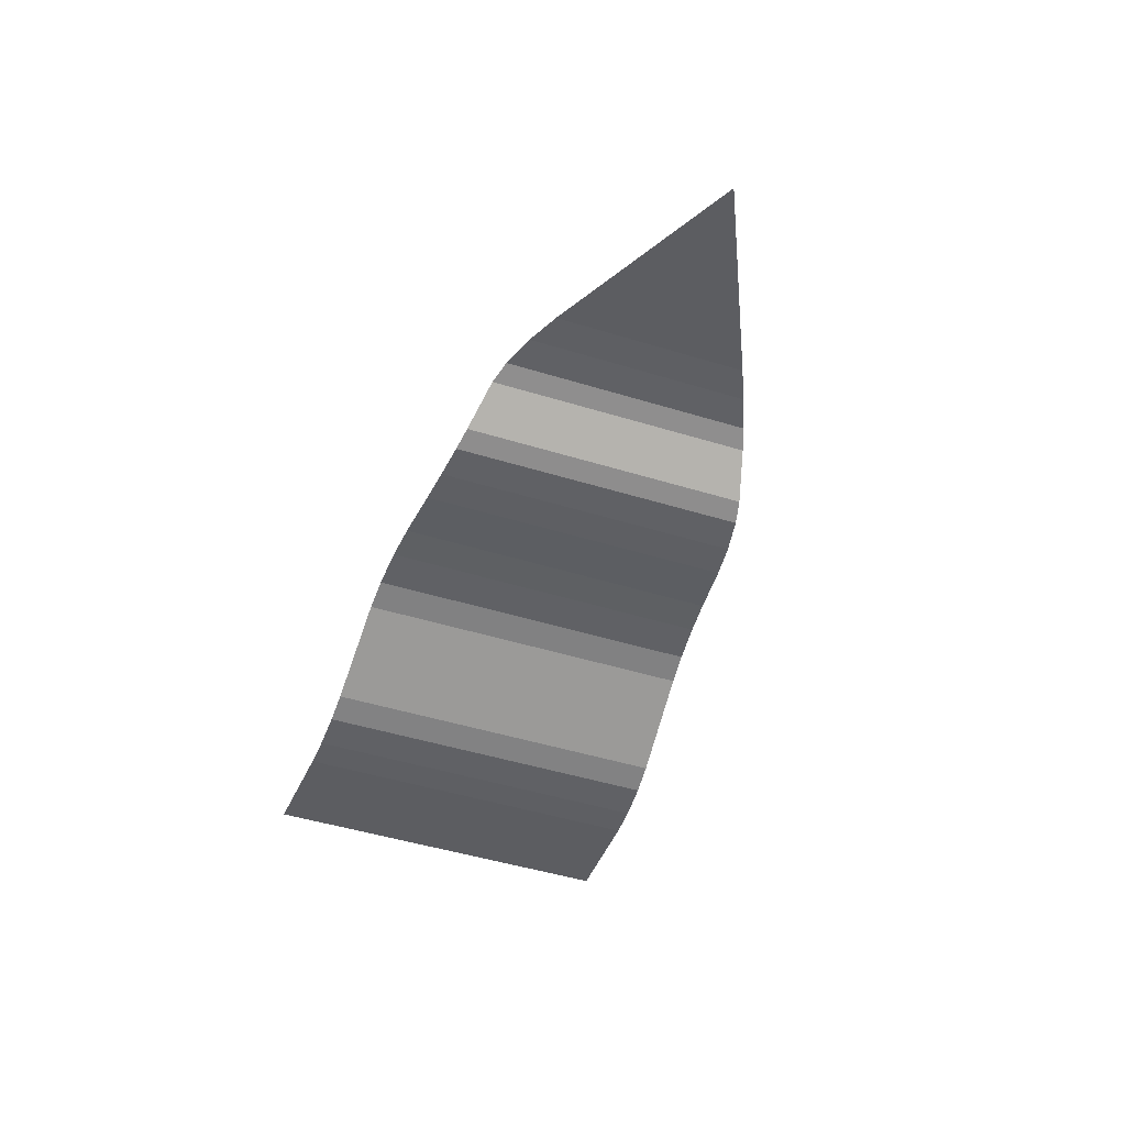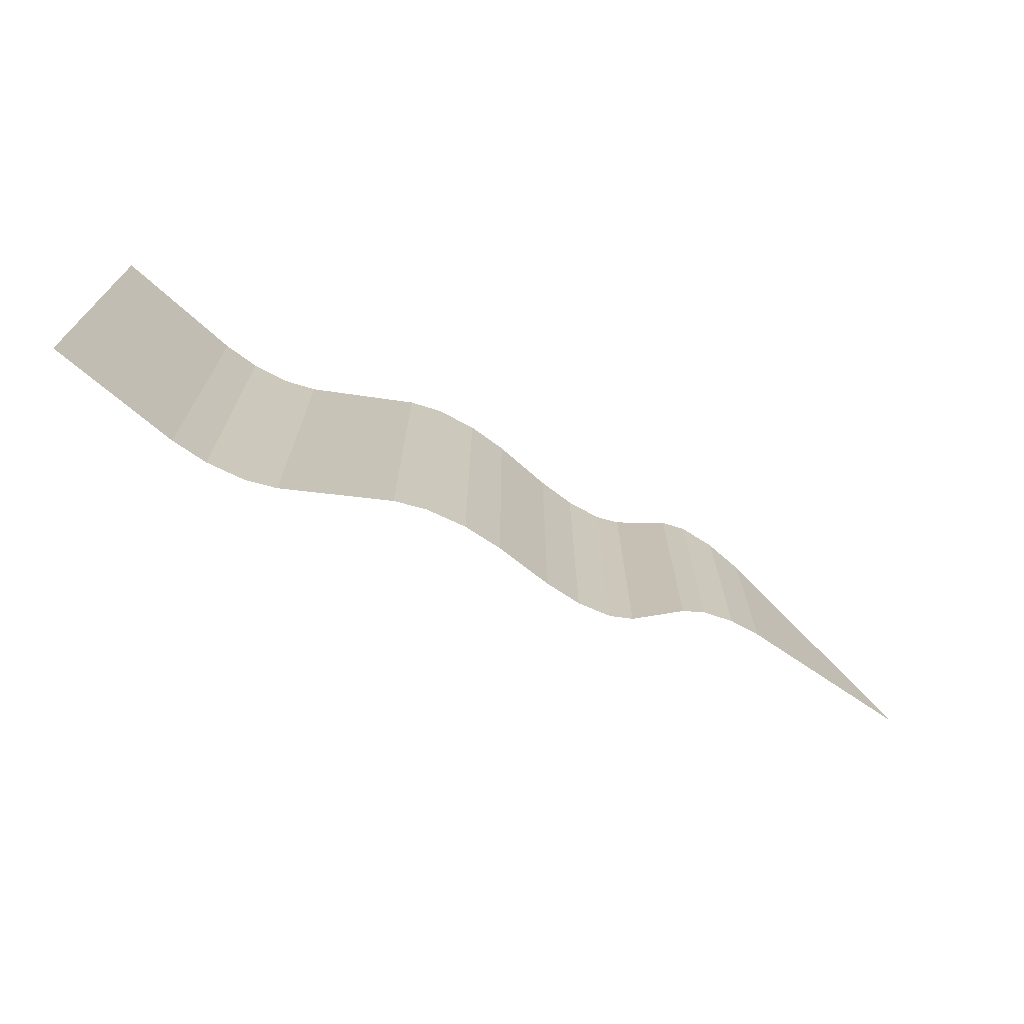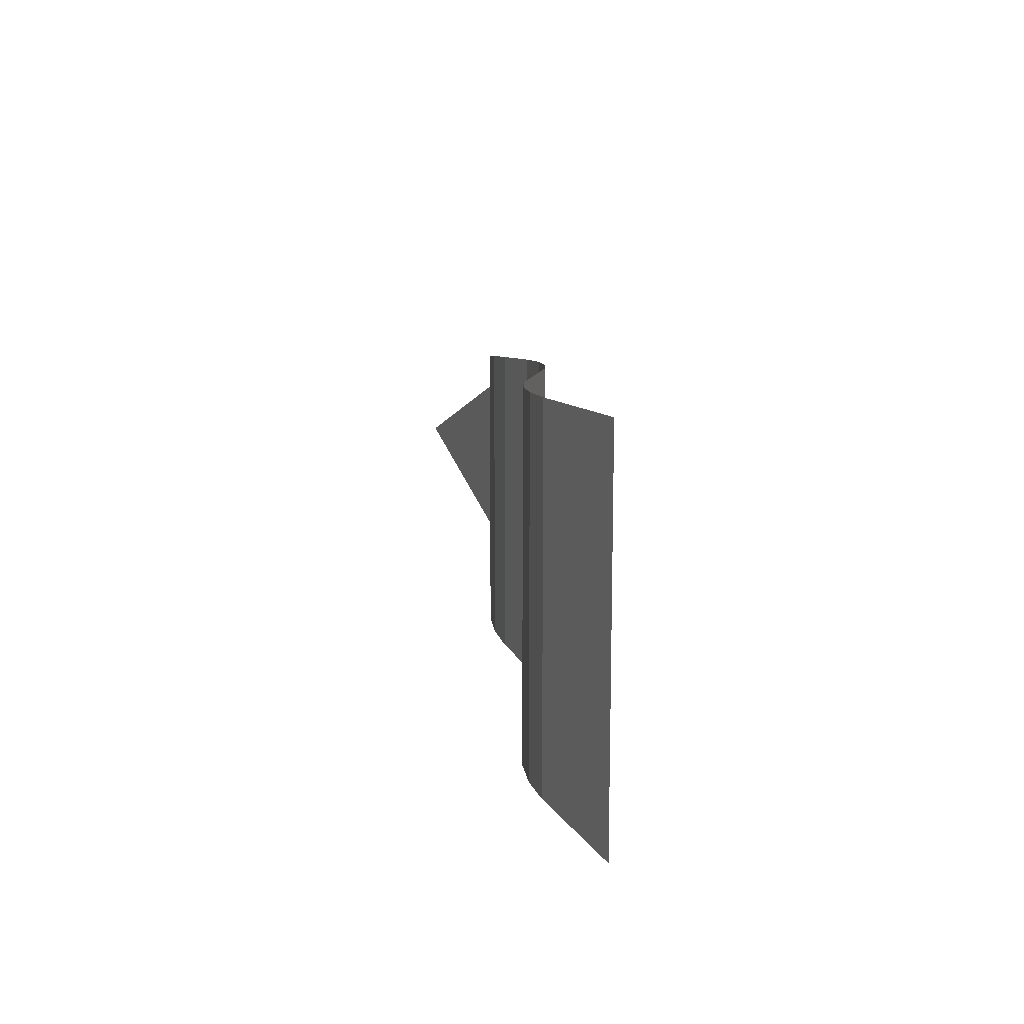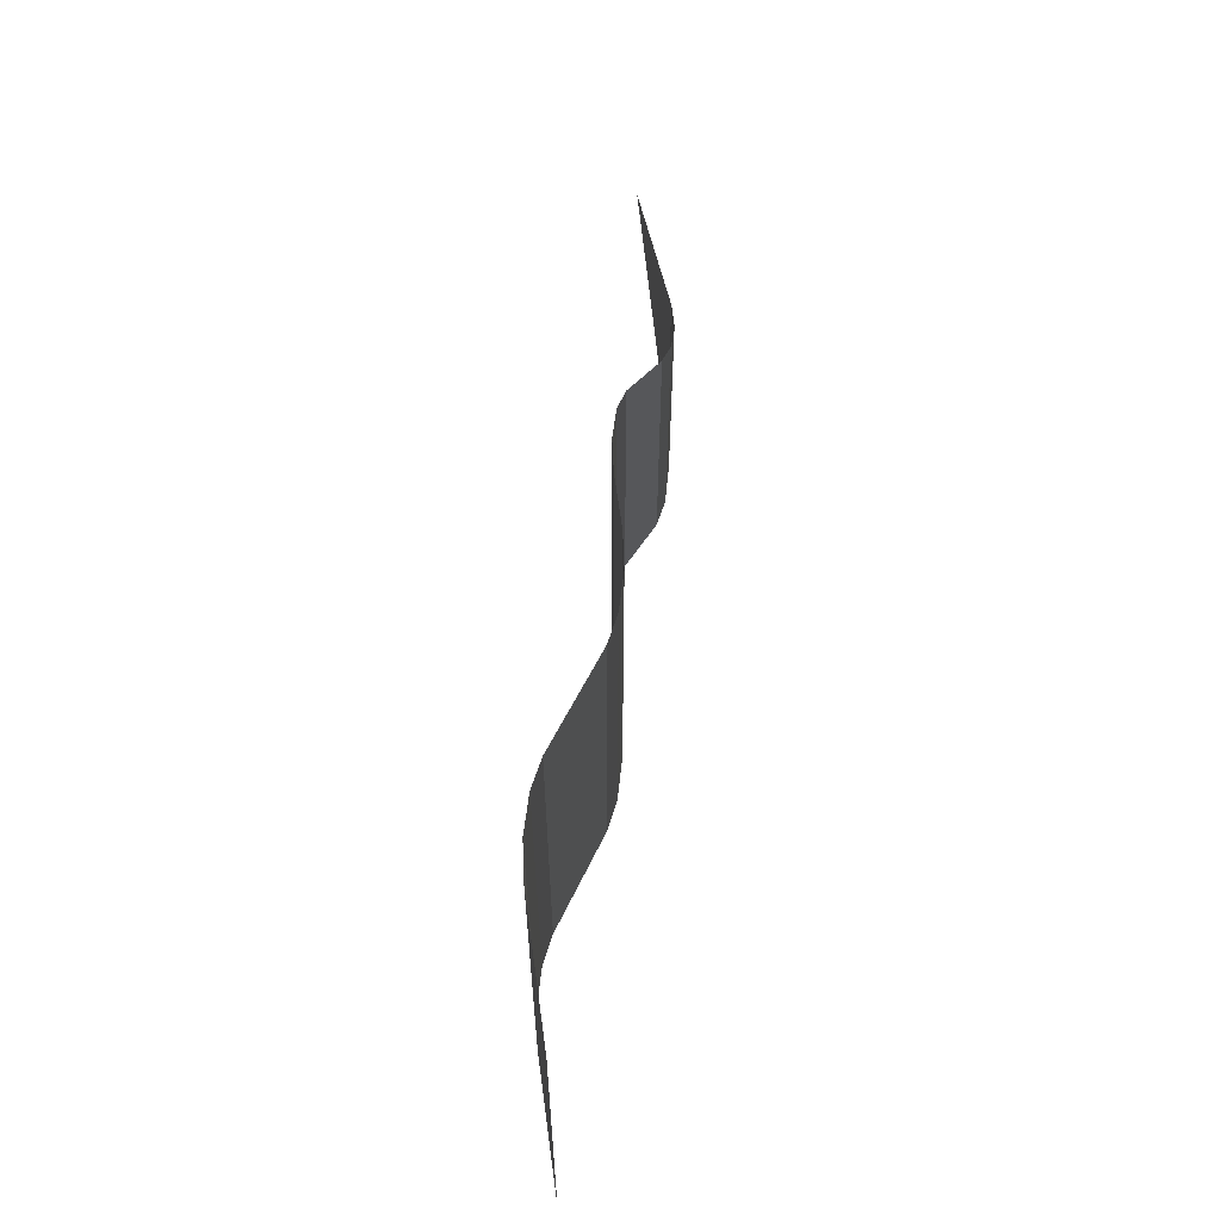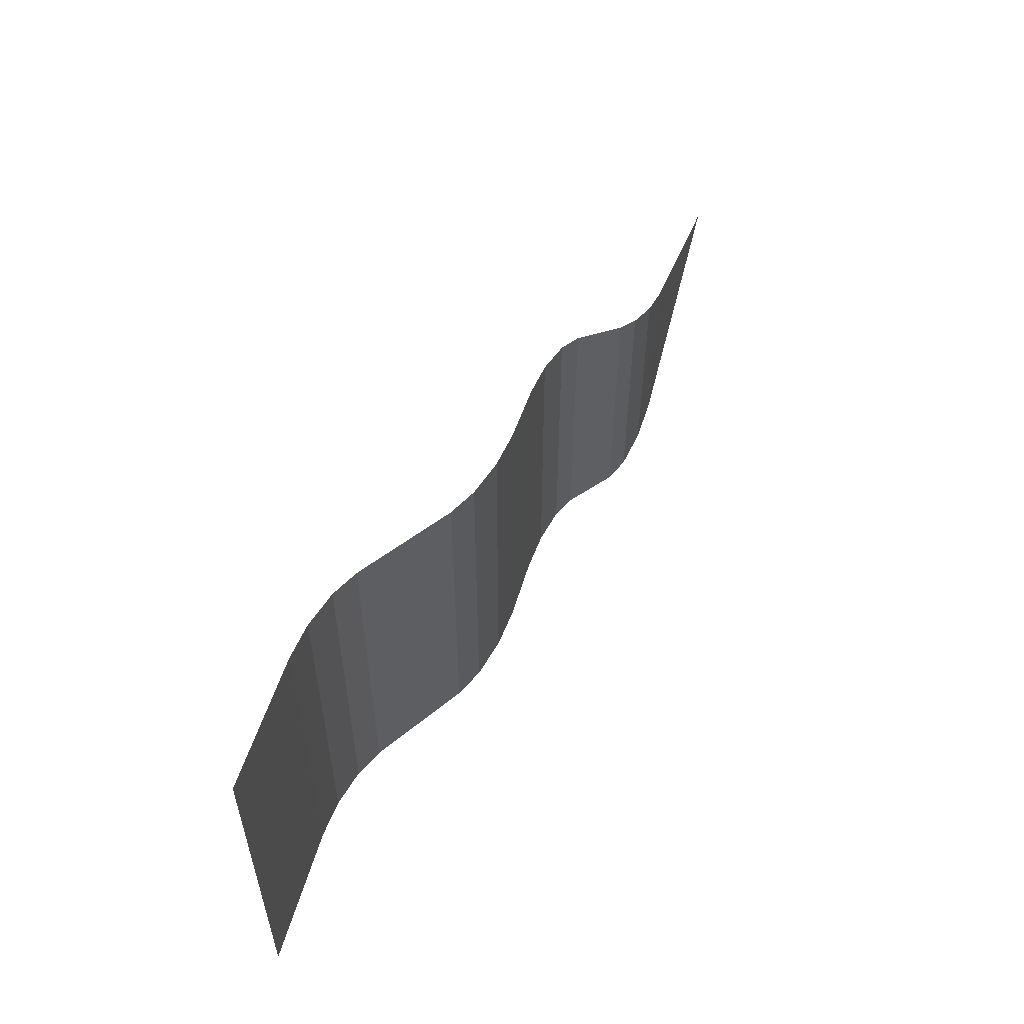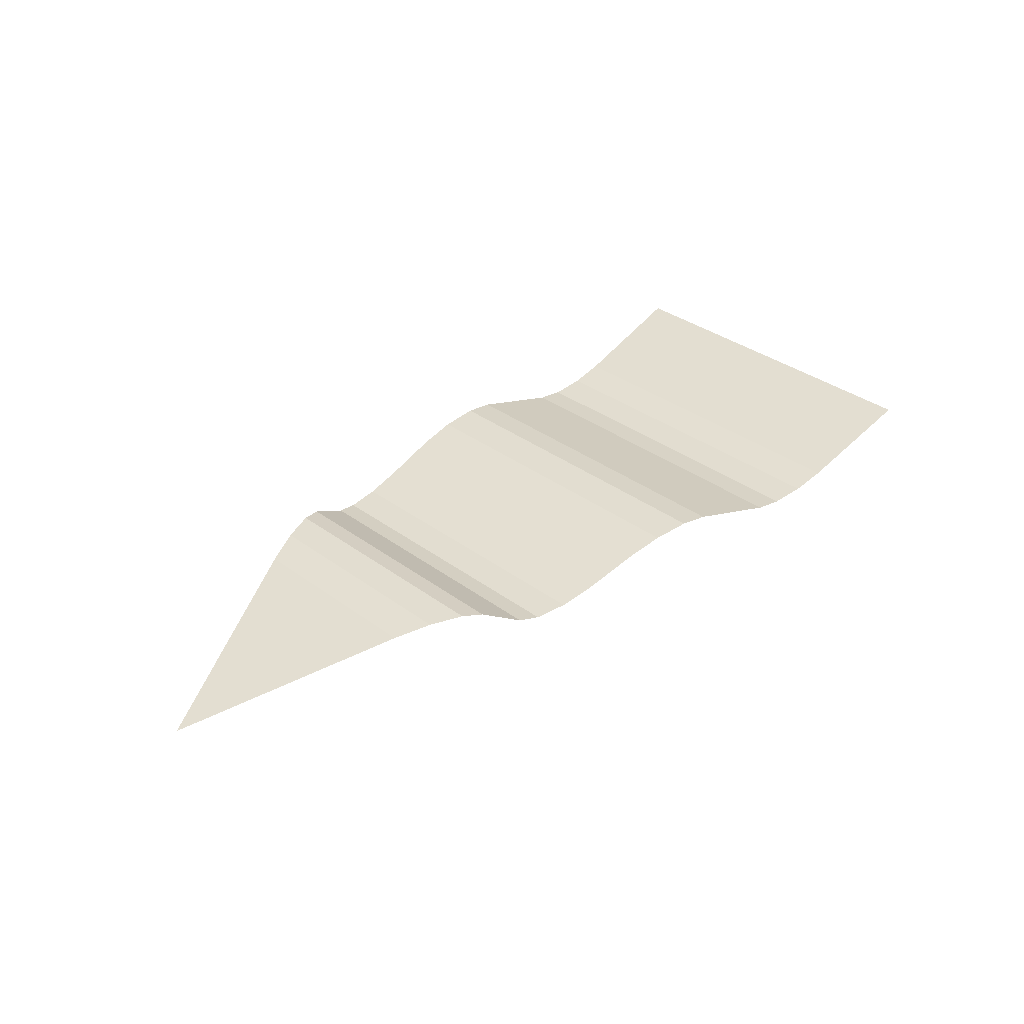
<metadata>
{"format":"obj","ext":"obj","renderer":"f3d","projection":"perspective","resolution":1024,"background":"white","views":[{"elev":-50.3,"azim":71.6,"up":"+Z"},{"elev":-71.0,"azim":-26.9,"up":"+Y"},{"elev":13.4,"azim":-98.6,"up":"+Y"},{"elev":59.6,"azim":-83.5,"up":"+Y"},{"elev":55.3,"azim":-59.3,"up":"+Y"},{"elev":35.1,"azim":134.5,"up":"+Z"}]}
</metadata>
<code>
o Cube.001
v 0.1122 0.6594 -0.04979
v 0.1122 1.926 -0.04979
v 0.5575 1.905 -0.1641
v 0.5575 0.6802 -0.1641
v 2.166 0.8082 -0.08546
v 2.166 1.777 -0.08546
v 2.313 1.738 0.002972
v 2.313 0.8477 0.002972
v 0.9189 0.6965 -0.1639
v 0.9189 1.889 -0.1639
v 1.269 1.874 -0.0399
v 1.269 0.7113 -0.0399
v 2.615 0.9695 0.003466
v 2.615 1.616 0.003466
v 3.316 1.293 -0.1741
v 1.649 1.844 -0.03951
v 1.649 0.7409 -0.03951
v 1.515 0.7285 -0.01995
v 1.515 1.857 -0.01995
v 1.376 0.7177 -0.0201
v 1.376 1.867 -0.0201
v 0.8148 0.6919 -0.1837
v 0.8148 1.893 -0.1837
v 0.6825 0.686 -0.1838
v 0.6825 1.899 -0.1838
v 2.09 0.793 -0.1054
v 2.09 1.792 -0.1054
v 1.974 0.7757 -0.1056
v 1.974 1.809 -0.1056
v 1.847 0.7609 -0.08606
v 1.847 1.824 -0.08606
v 2.497 0.9174 0.02304
v 2.497 1.668 0.02304
v 2.386 0.8728 0.02286
v 2.386 1.712 0.02286
f 1 2 3 4
f 5 6 7 8
f 9 10 11 12
f 13 14 15
f 16 17 18 19
f 19 18 20 21
f 21 20 12 11
f 10 9 22 23
f 23 22 24 25
f 25 24 4 3
f 6 5 26 27
f 27 26 28 29
f 29 28 30 31
f 14 13 32 33
f 33 32 34 35
f 35 34 8 7
f 17 16 31 30

</code>
